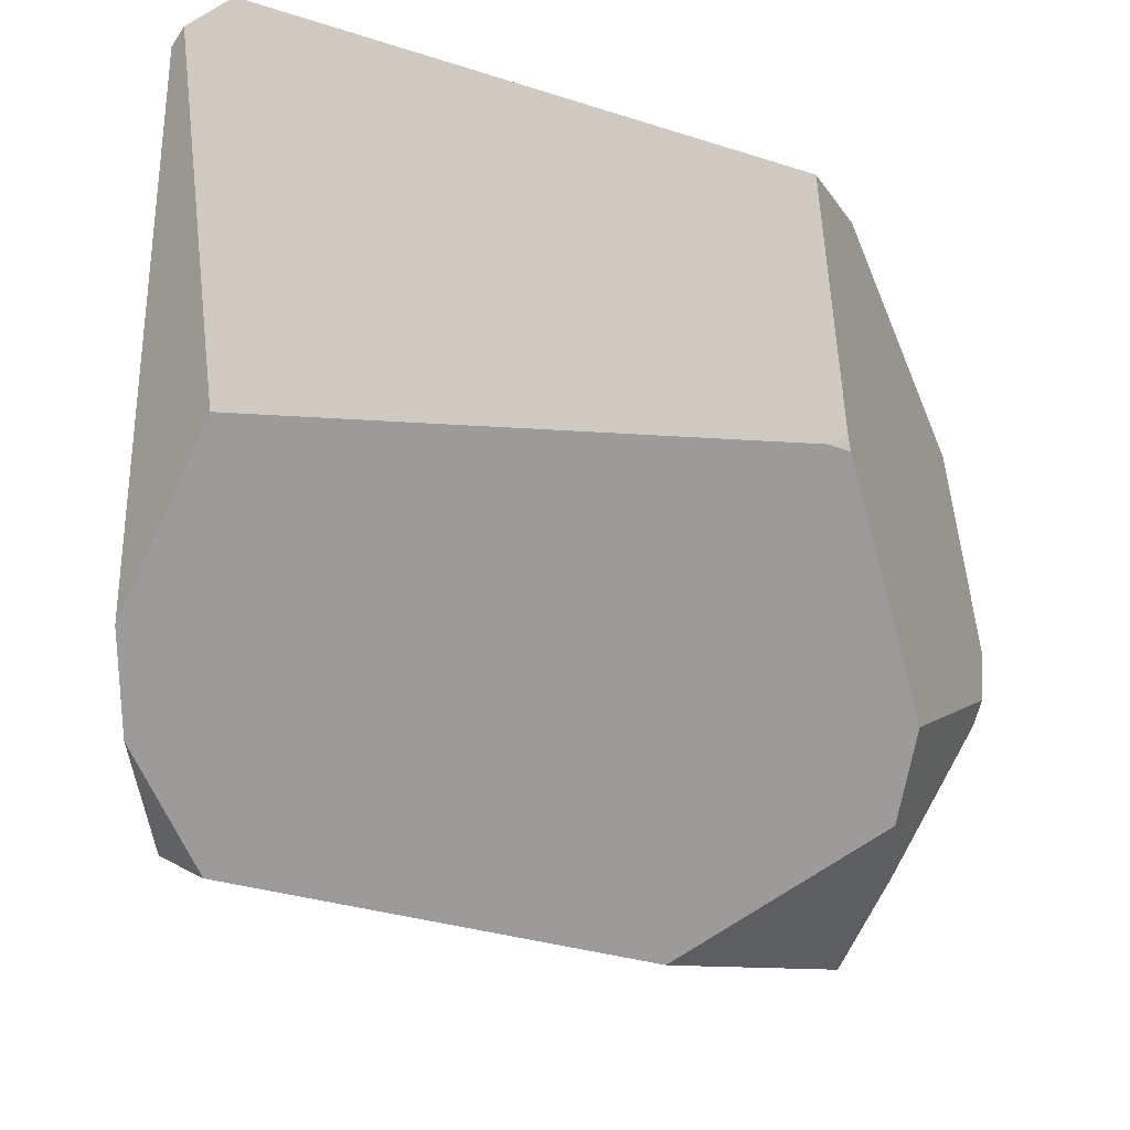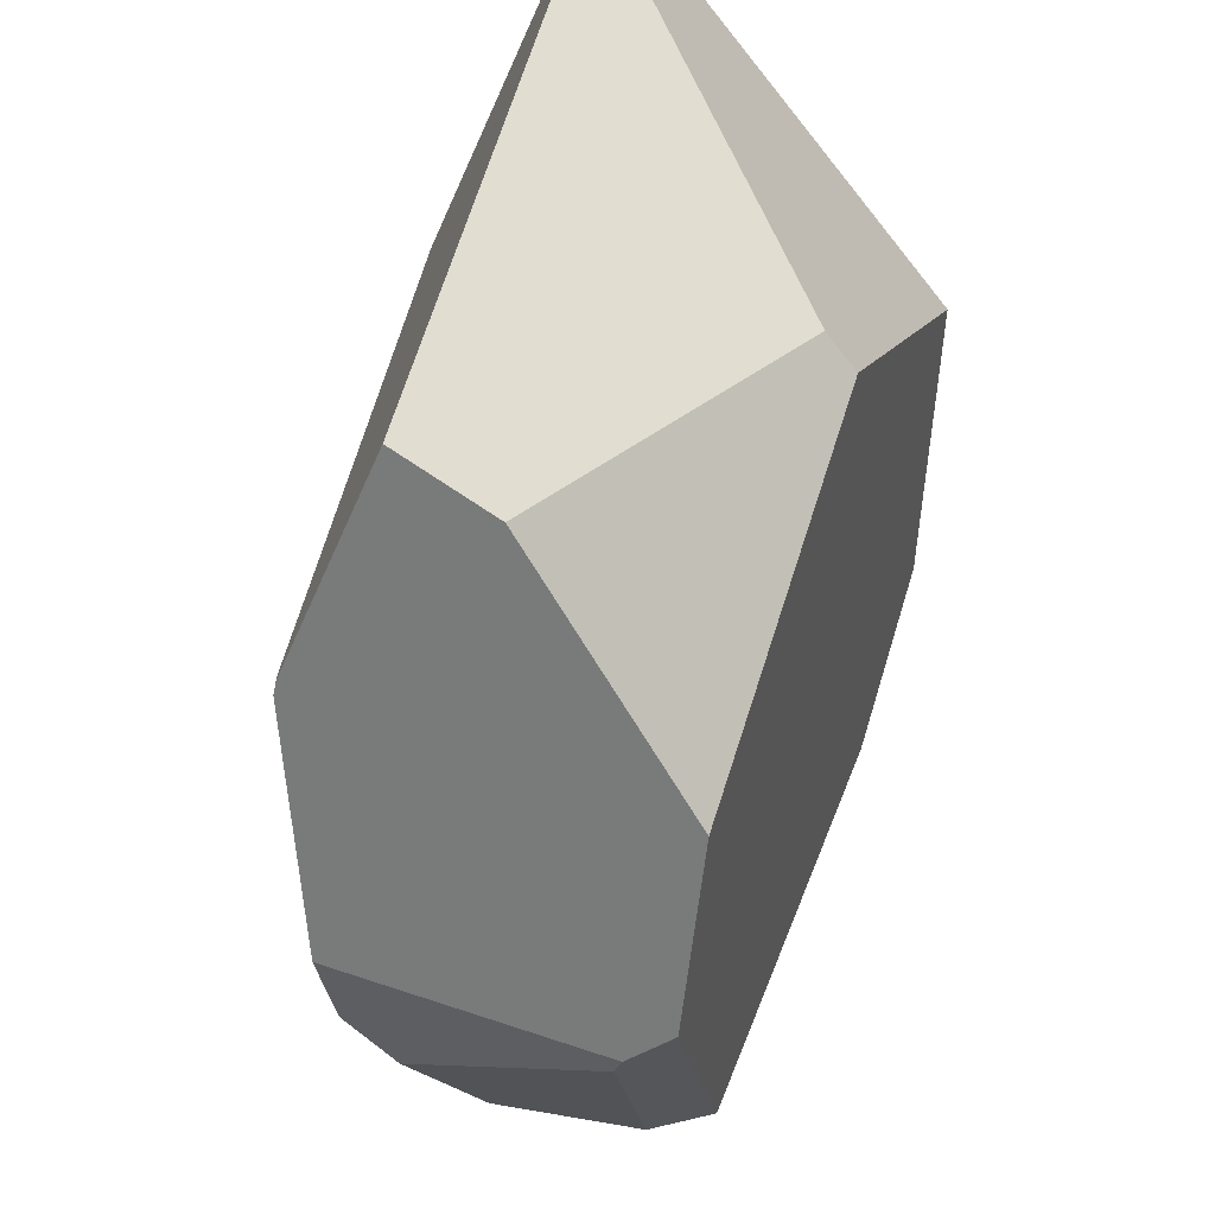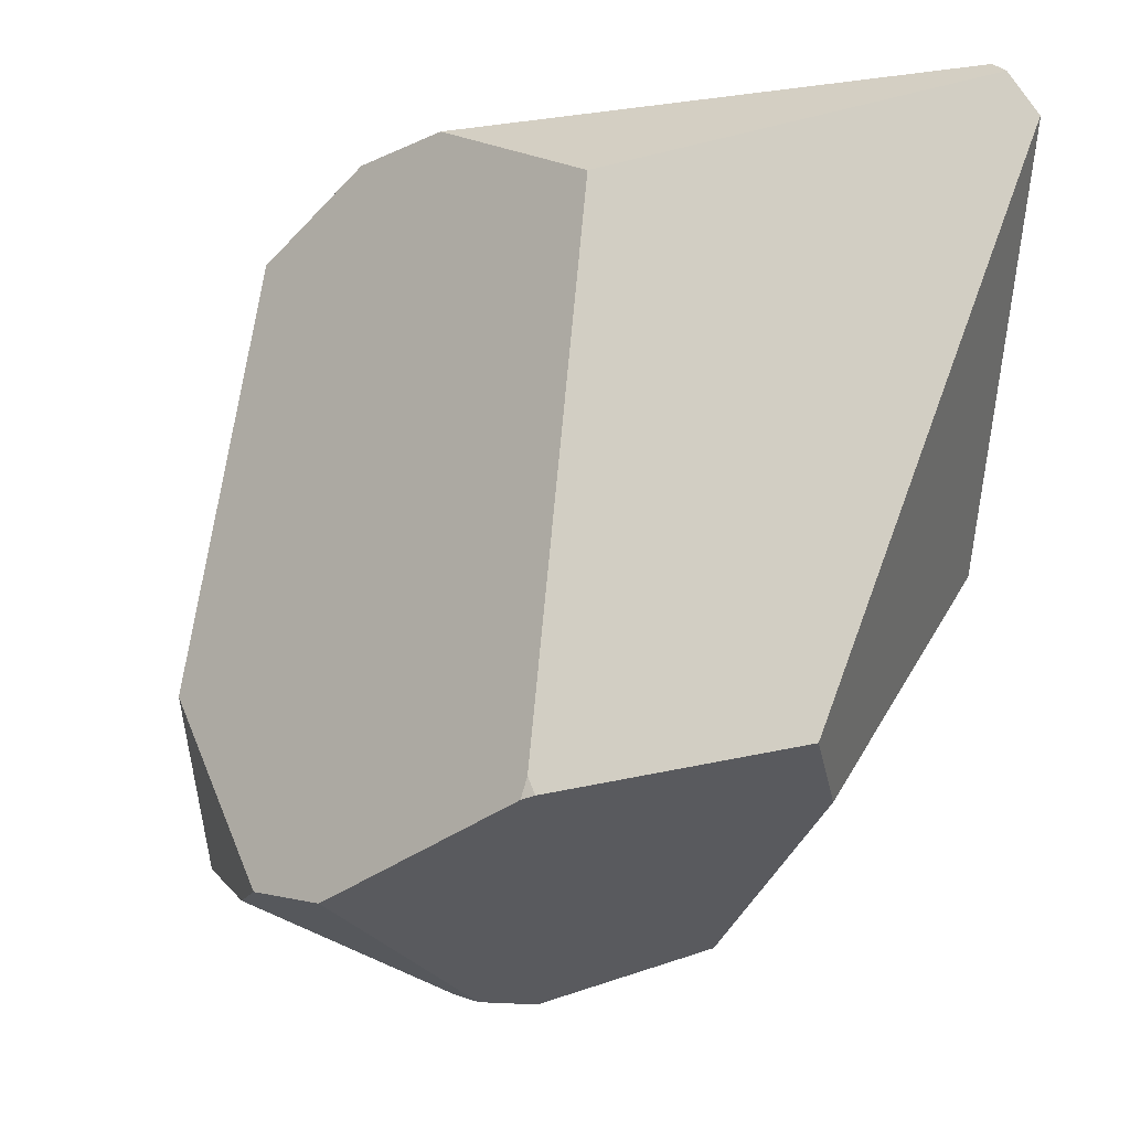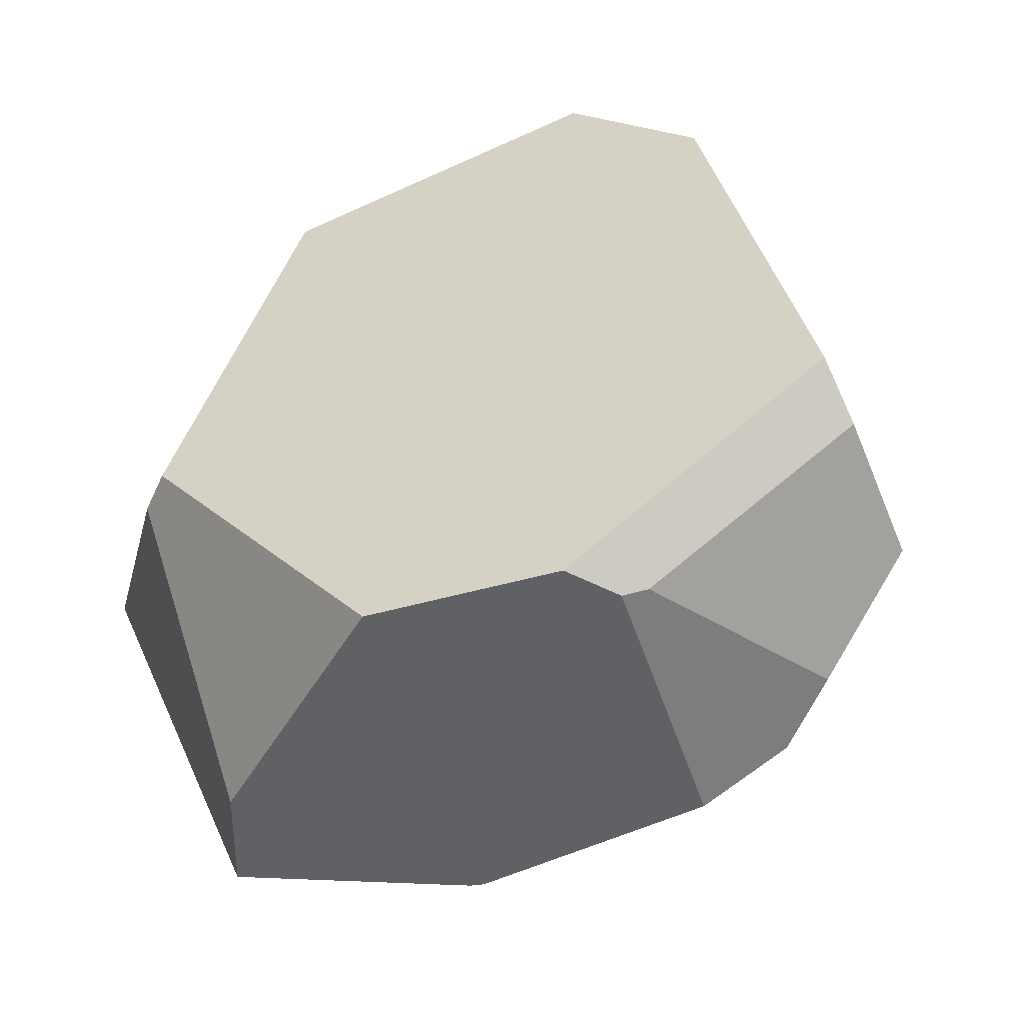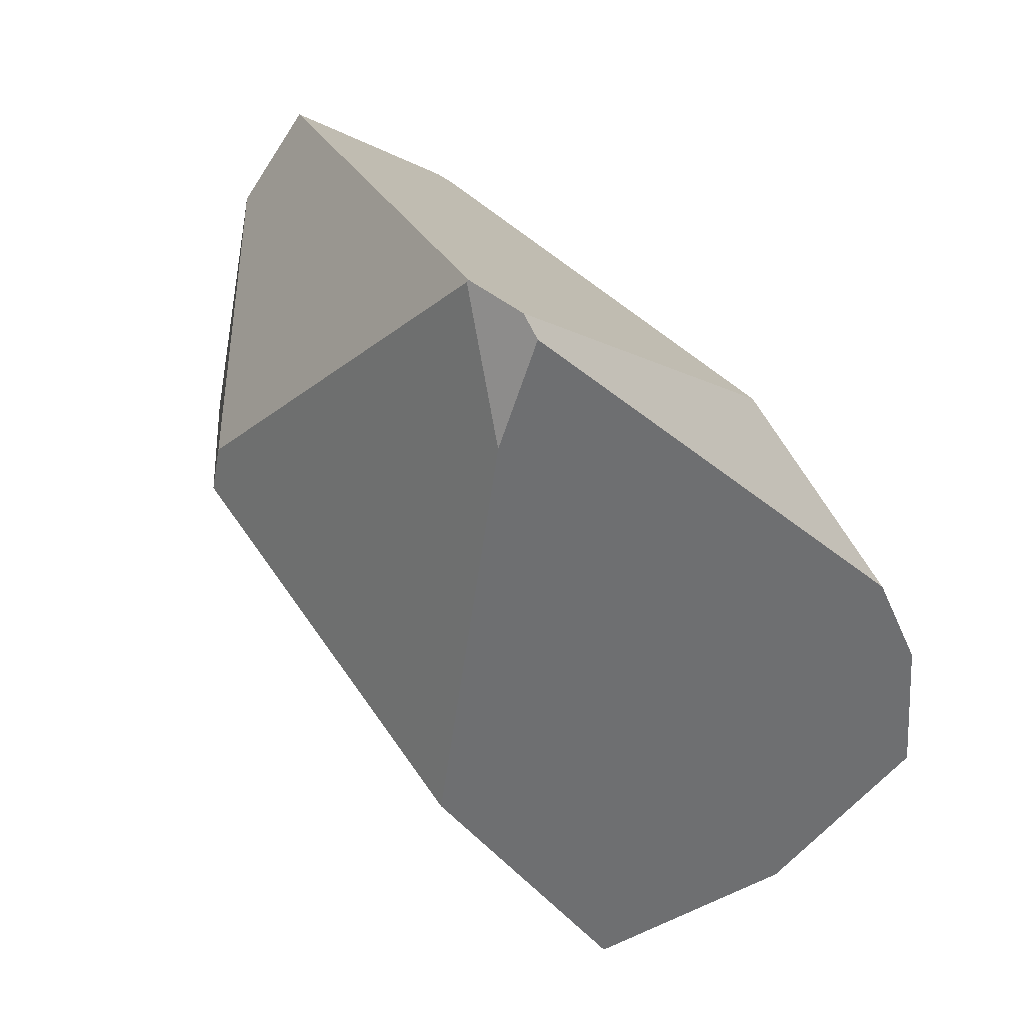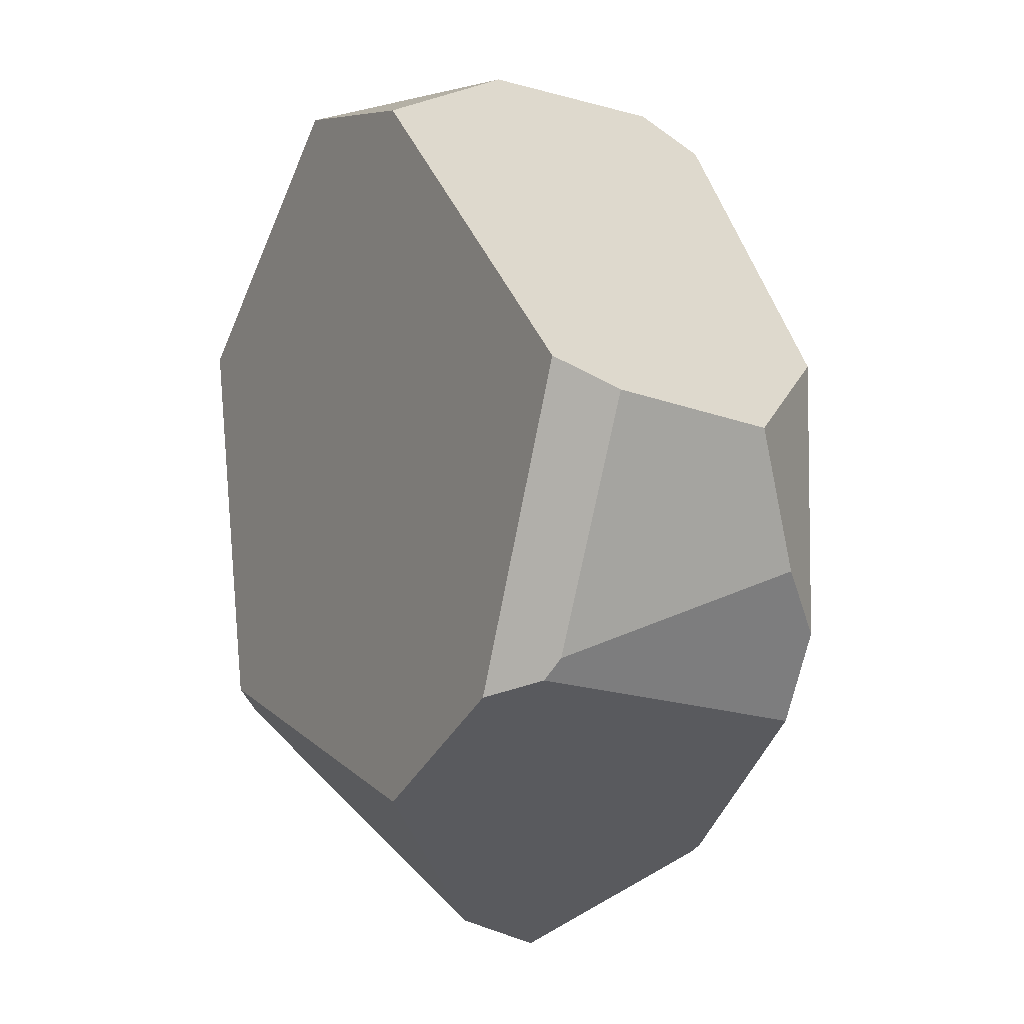
<metadata>
{"format":"obj","ext":"obj","renderer":"f3d","projection":"perspective","resolution":1024,"background":"white","views":[{"elev":48.1,"azim":94.0,"up":"+Y"},{"elev":-44.8,"azim":-141.6,"up":"+Z"},{"elev":-10.3,"azim":166.0,"up":"+Z"},{"elev":-71.3,"azim":-26.1,"up":"+Z"},{"elev":24.4,"azim":-39.1,"up":"+Y"},{"elev":-54.1,"azim":17.8,"up":"+Z"}]}
</metadata>
<code>
g  Instance
v -5.044 -50.37 -0.07667
v -5.024 -50.46 -0.02071
v -3.647 -51.12 -0.3279
v -3.647 -51.12 -0.3279
v -5.024 -50.46 -0.02071
v -3.24 -51.94 0.06697
v -5.136 -50.29 -0.279
v -5.132 -50.28 -0.2732
v -5.261 -51.39 -1.781
v -5.261 -51.39 -1.781
v -5.132 -50.28 -0.2732
v -4.444 -50.71 -2.75
v -4.444 -50.71 -2.75
v -5.132 -50.28 -0.2732
v -4.257 -50.33 -2.586
v -3.24 -51.94 0.06697
v -5.024 -50.46 -0.02071
v -2.987 -52.35 0.03605
v -2.987 -52.35 0.03605
v -5.024 -50.46 -0.02071
v -2.857 -52.95 -0.06023
v -2.857 -52.95 -0.06023
v -5.024 -50.46 -0.02071
v -3.411 -53.44 -0.2908
v -3.411 -53.44 -0.2908
v -5.024 -50.46 -0.02071
v -4.229 -53.61 -0.5096
v -4.229 -53.61 -0.5096
v -5.024 -50.46 -0.02071
v -5.126 -52.53 -0.4828
v -5.126 -52.53 -0.4828
v -5.024 -50.46 -0.02071
v -5.115 -50.89 -0.1316
v -3.372 -50.8 -2.742
v -3.35 -50.83 -2.671
v -3.327 -50.84 -2.756
v -2.987 -52.35 0.03605
v -2.857 -52.95 -0.06023
v -2.655 -52.8 -0.2934
v -5.132 -50.28 -0.2732
v -5.136 -50.29 -0.279
v -5.044 -50.37 -0.07667
v -5.044 -50.37 -0.07667
v -5.136 -50.29 -0.279
v -5.024 -50.46 -0.02071
v -5.024 -50.46 -0.02071
v -5.136 -50.29 -0.279
v -5.115 -50.89 -0.1316
v -2.752 -51.7 -3.078
v -2.554 -52.05 -3.016
v -3.532 -52.47 -3.421
v -3.532 -52.47 -3.421
v -2.554 -52.05 -3.016
v -3.445 -52.53 -3.389
v -3.445 -52.53 -3.389
v -2.554 -52.05 -3.016
v -2.552 -52.39 -3.031
v -5.044 -50.37 -0.07667
v -3.647 -51.12 -0.3279
v -5.132 -50.28 -0.2732
v -5.132 -50.28 -0.2732
v -3.647 -51.12 -0.3279
v -4.257 -50.33 -2.586
v -4.257 -50.33 -2.586
v -3.647 -51.12 -0.3279
v -3.372 -50.8 -2.742
v -3.372 -50.8 -2.742
v -3.647 -51.12 -0.3279
v -3.35 -50.83 -2.671
v -3.163 -53.53 -2.891
v -3.777 -52.46 -3.429
v -2.952 -53.35 -2.969
v -2.952 -53.35 -2.969
v -3.777 -52.46 -3.429
v -3.445 -52.53 -3.389
v -3.445 -52.53 -3.389
v -3.777 -52.46 -3.429
v -3.532 -52.47 -3.421
v -3.411 -53.44 -0.2908
v -3.754 -53.83 -1.122
v -2.857 -52.95 -0.06023
v -2.857 -52.95 -0.06023
v -3.754 -53.83 -1.122
v -2.655 -52.8 -0.2934
v -2.655 -52.8 -0.2934
v -3.754 -53.83 -1.122
v -2.32 -52.73 -2.18
v -2.32 -52.73 -2.18
v -3.754 -53.83 -1.122
v -2.499 -52.96 -2.867
v -2.499 -52.96 -2.867
v -3.754 -53.83 -1.122
v -2.952 -53.35 -2.969
v -2.952 -53.35 -2.969
v -3.754 -53.83 -1.122
v -3.163 -53.53 -2.891
v -2.752 -51.7 -3.078
v -3.532 -52.47 -3.421
v -3.327 -50.84 -2.756
v -3.327 -50.84 -2.756
v -3.532 -52.47 -3.421
v -3.372 -50.8 -2.742
v -3.372 -50.8 -2.742
v -3.532 -52.47 -3.421
v -4.257 -50.33 -2.586
v -4.257 -50.33 -2.586
v -3.532 -52.47 -3.421
v -4.444 -50.71 -2.75
v -4.444 -50.71 -2.75
v -3.532 -52.47 -3.421
v -4.352 -51.89 -3.219
v -4.352 -51.89 -3.219
v -3.532 -52.47 -3.421
v -3.777 -52.46 -3.429
v -4.352 -51.89 -3.219
v -5.264 -51.58 -1.831
v -4.444 -50.71 -2.75
v -4.444 -50.71 -2.75
v -5.264 -51.58 -1.831
v -5.261 -51.39 -1.781
v -2.554 -52.05 -3.016
v -2.752 -51.7 -3.078
v -2.32 -52.73 -2.18
v -2.32 -52.73 -2.18
v -2.752 -51.7 -3.078
v -2.655 -52.8 -0.2934
v -2.655 -52.8 -0.2934
v -2.752 -51.7 -3.078
v -2.987 -52.35 0.03605
v -2.987 -52.35 0.03605
v -2.752 -51.7 -3.078
v -3.24 -51.94 0.06697
v -3.24 -51.94 0.06697
v -2.752 -51.7 -3.078
v -3.647 -51.12 -0.3279
v -3.647 -51.12 -0.3279
v -2.752 -51.7 -3.078
v -3.35 -50.83 -2.671
v -3.35 -50.83 -2.671
v -2.752 -51.7 -3.078
v -3.327 -50.84 -2.756
v -3.445 -52.53 -3.389
v -2.552 -52.39 -3.031
v -2.952 -53.35 -2.969
v -2.952 -53.35 -2.969
v -2.552 -52.39 -3.031
v -2.499 -52.96 -2.867
v -2.554 -52.05 -3.016
v -2.32 -52.73 -2.18
v -2.552 -52.39 -3.031
v -2.552 -52.39 -3.031
v -2.32 -52.73 -2.18
v -2.499 -52.96 -2.867
v -3.163 -53.53 -2.891
v -3.754 -53.83 -1.122
v -3.777 -52.46 -3.429
v -3.777 -52.46 -3.429
v -3.754 -53.83 -1.122
v -4.352 -51.89 -3.219
v -4.352 -51.89 -3.219
v -3.754 -53.83 -1.122
v -5.264 -51.58 -1.831
v -5.264 -51.58 -1.831
v -3.754 -53.83 -1.122
v -5.126 -52.53 -0.4828
v -5.126 -52.53 -0.4828
v -3.754 -53.83 -1.122
v -4.229 -53.61 -0.5096
v -5.136 -50.29 -0.279
v -5.261 -51.39 -1.781
v -5.115 -50.89 -0.1316
v -5.115 -50.89 -0.1316
v -5.261 -51.39 -1.781
v -5.126 -52.53 -0.4828
v -5.126 -52.53 -0.4828
v -5.261 -51.39 -1.781
v -5.264 -51.58 -1.831
v -4.229 -53.61 -0.5096
v -3.754 -53.83 -1.122
v -3.411 -53.44 -0.2908
f 1 2 3
f 4 5 6
f 7 8 9
f 10 11 12
f 13 14 15
f 16 17 18
f 19 20 21
f 22 23 24
f 25 26 27
f 28 29 30
f 31 32 33
f 34 35 36
f 37 38 39
f 40 41 42
f 43 44 45
f 46 47 48
f 49 50 51
f 52 53 54
f 55 56 57
f 58 59 60
f 61 62 63
f 64 65 66
f 67 68 69
f 70 71 72
f 73 74 75
f 76 77 78
f 79 80 81
f 82 83 84
f 85 86 87
f 88 89 90
f 91 92 93
f 94 95 96
f 97 98 99
f 100 101 102
f 103 104 105
f 106 107 108
f 109 110 111
f 112 113 114
f 115 116 117
f 118 119 120
f 121 122 123
f 124 125 126
f 127 128 129
f 130 131 132
f 133 134 135
f 136 137 138
f 139 140 141
f 142 143 144
f 145 146 147
f 148 149 150
f 151 152 153
f 154 155 156
f 157 158 159
f 160 161 162
f 163 164 165
f 166 167 168
f 169 170 171
f 172 173 174
f 175 176 177
f 178 179 180

</code>
